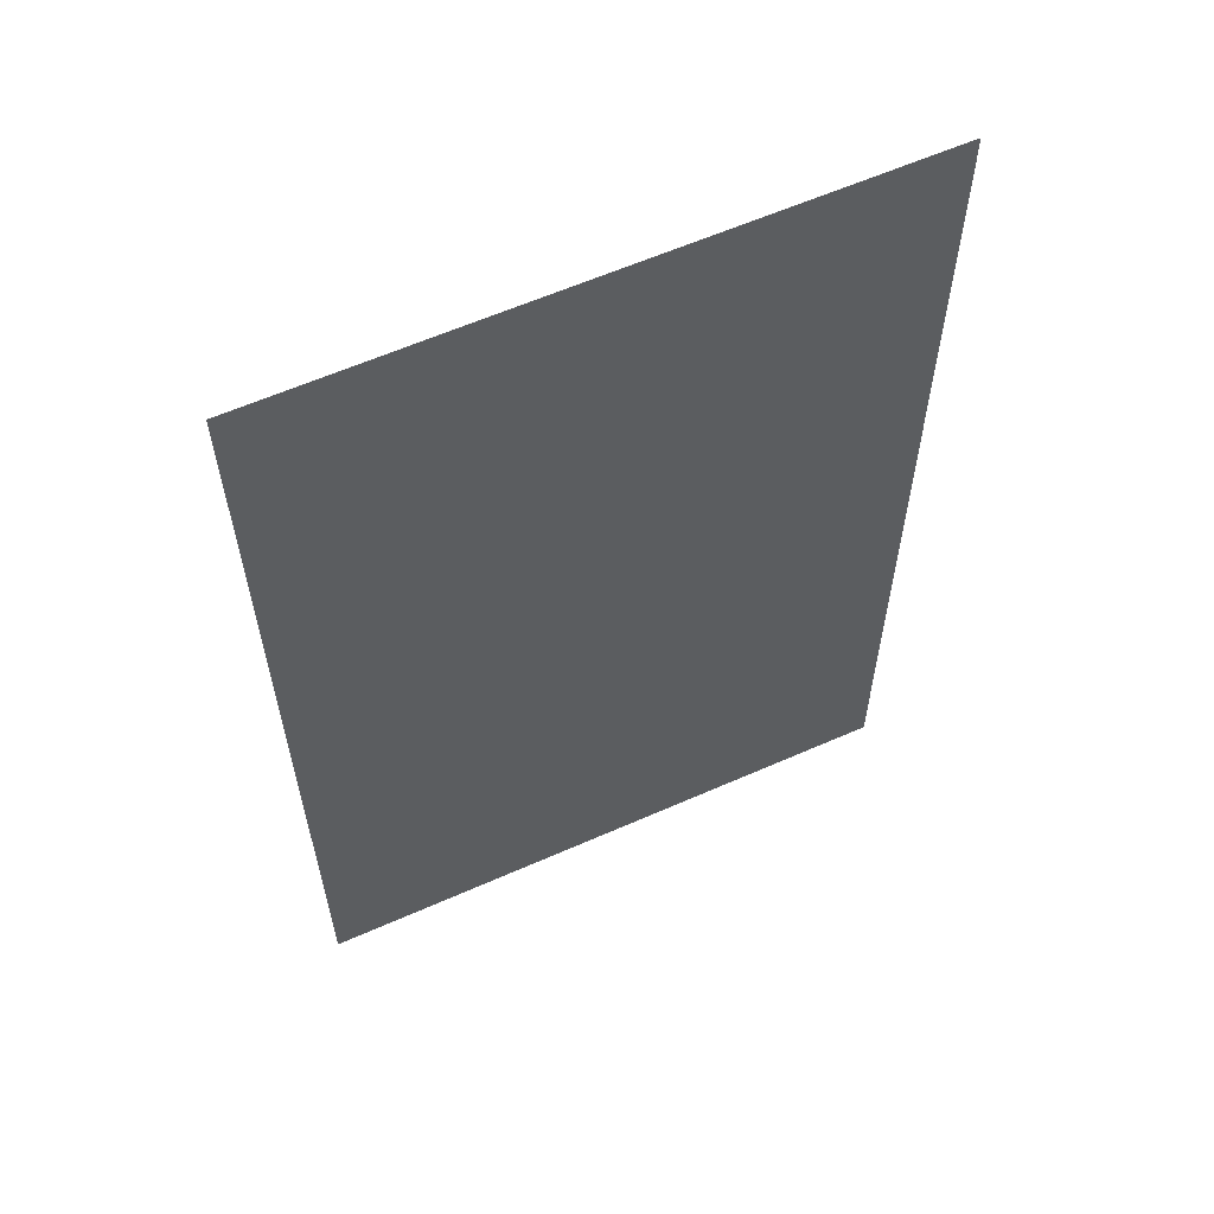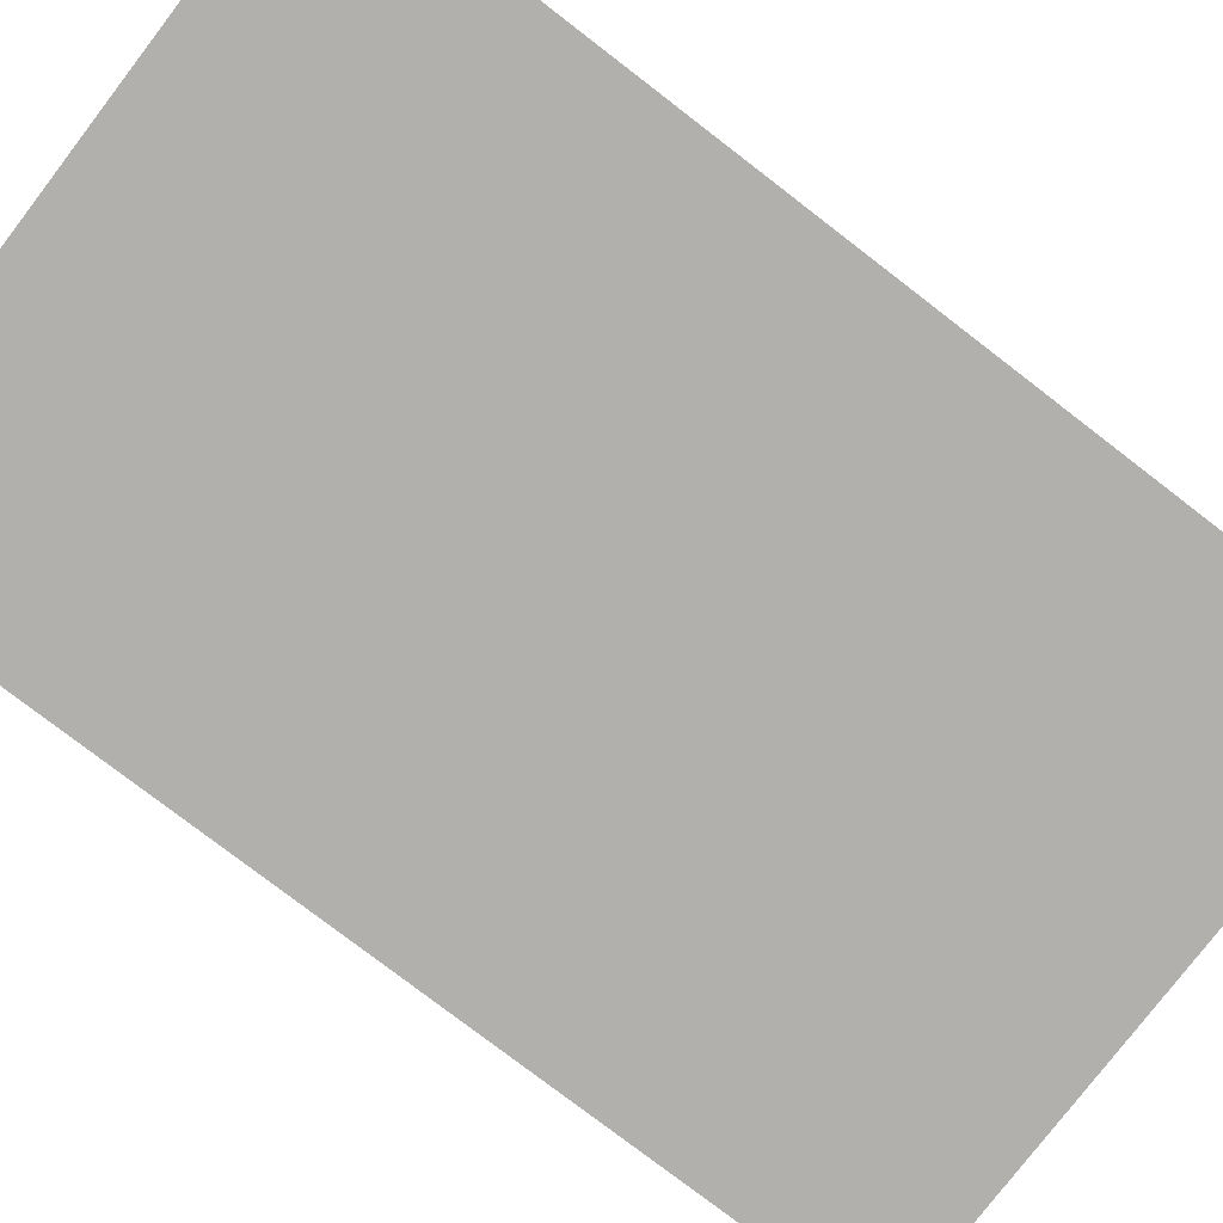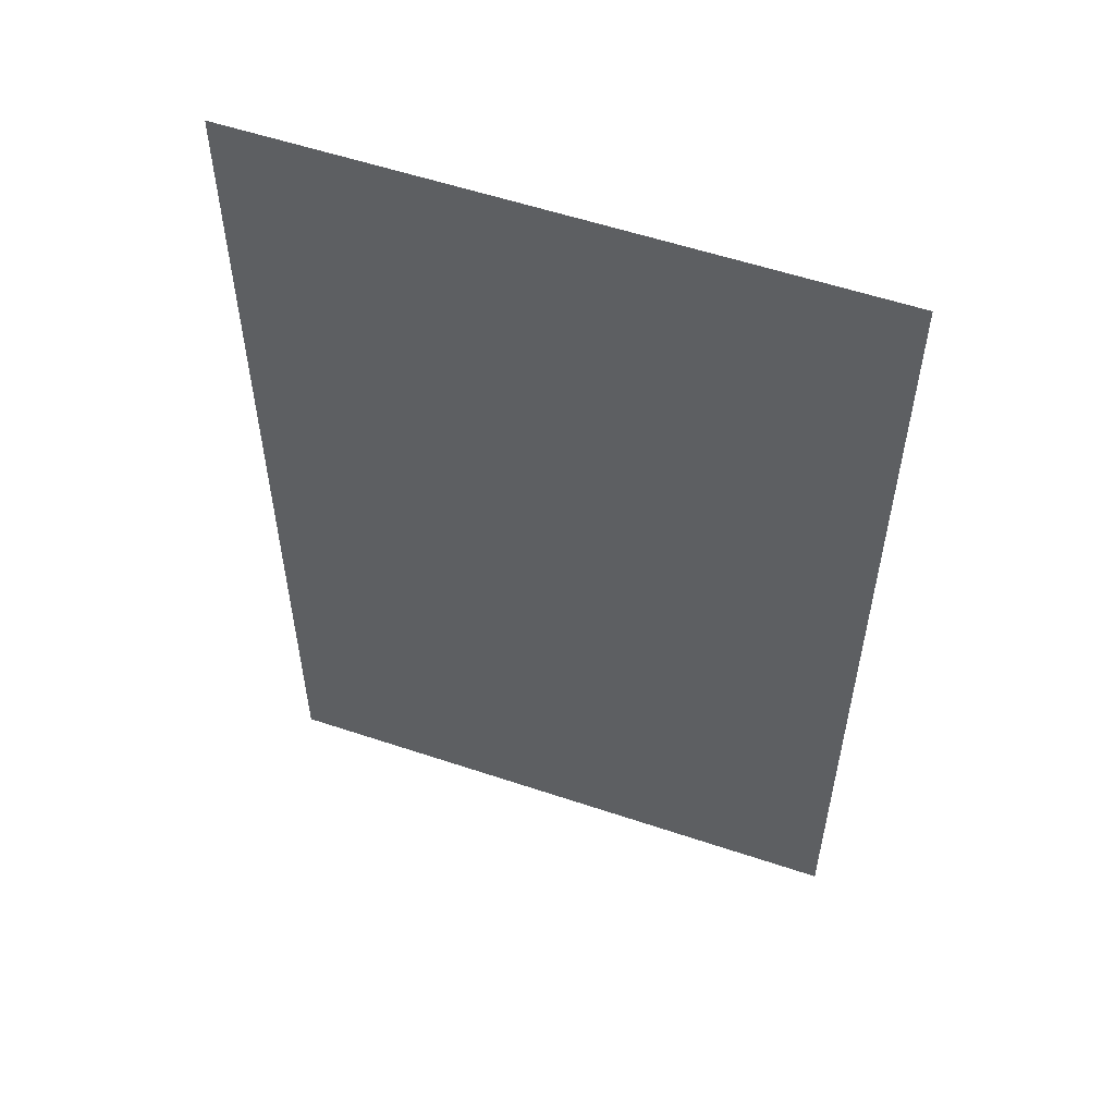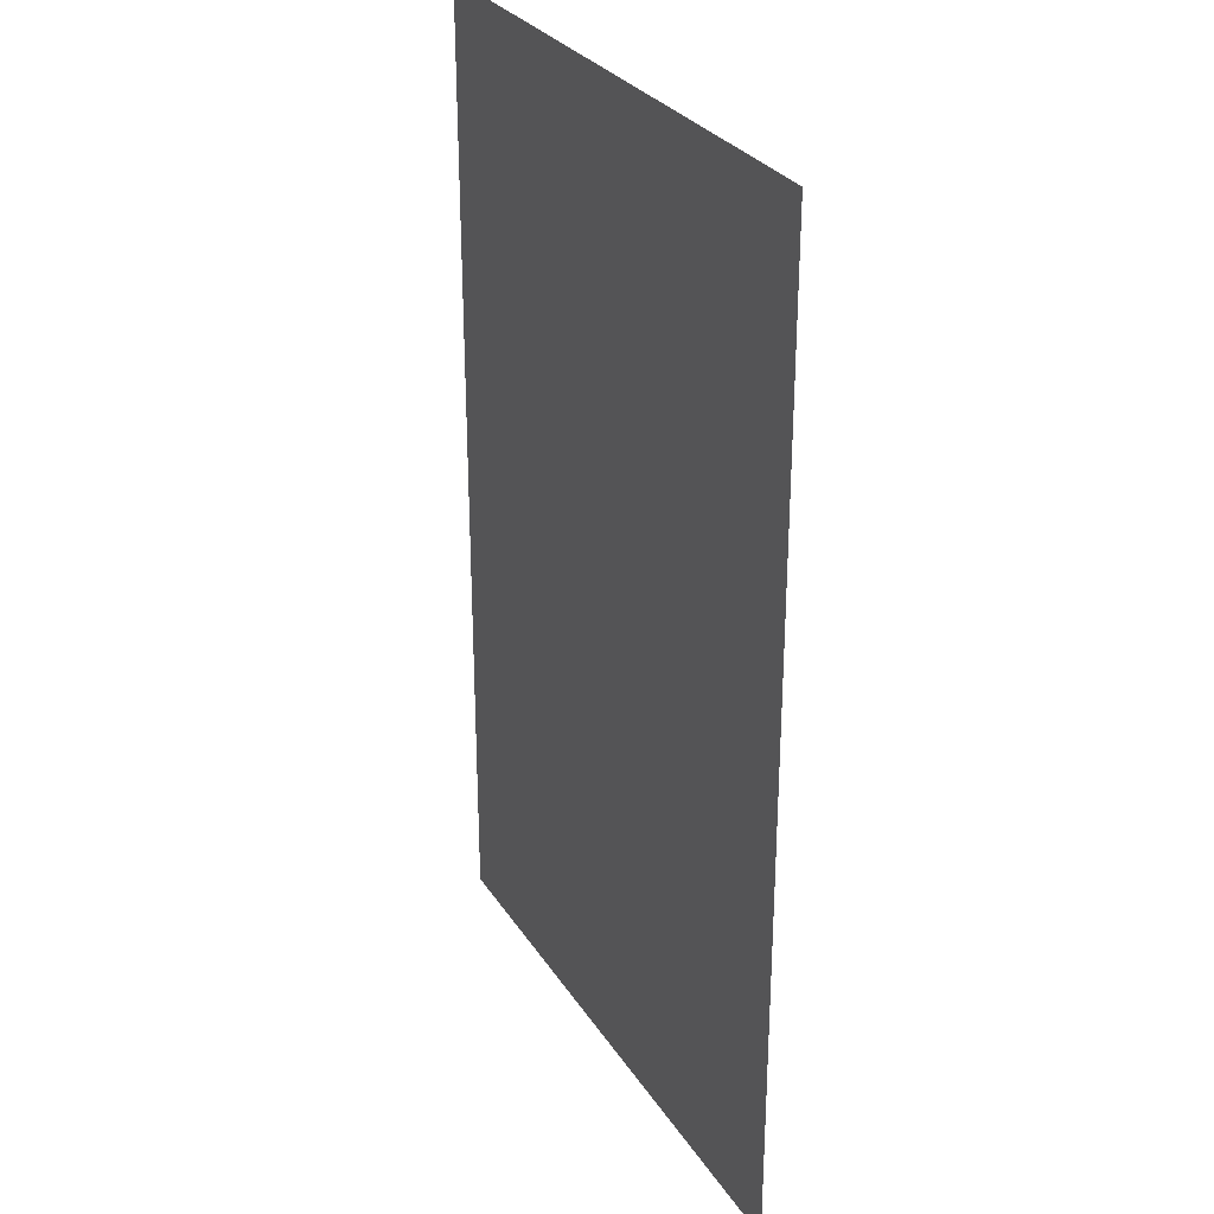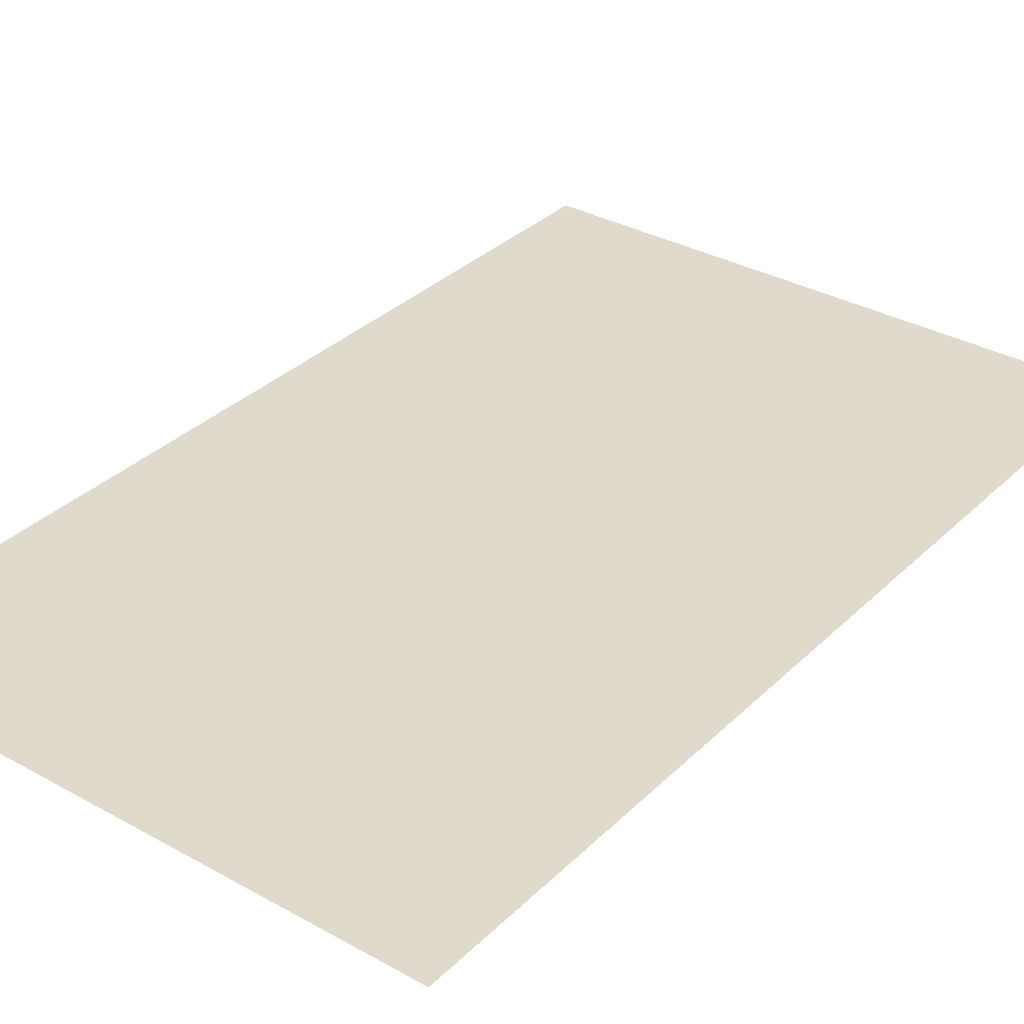
<metadata>
{"format":"obj","ext":"obj","renderer":"f3d","projection":"perspective","resolution":1024,"background":"white","views":[{"elev":60.6,"azim":-24.3,"up":"+Z"},{"elev":-78.6,"azim":-127.5,"up":"+Y"},{"elev":56.0,"azim":19.4,"up":"+Z"},{"elev":29.1,"azim":-116.6,"up":"+Z"},{"elev":33.1,"azim":37.5,"up":"+Y"}]}
</metadata>
<code>
v  -45.93 -3.228 108.8
v  -45.93 -3.228 217.6
v  22.14 -3.228 108.8
v  22.14 -3.228 217.6
v  90.2 -3.228 108.8
v  90.2 -3.228 217.6
v  158.3 -3.228 108.8
v  158.3 -3.228 217.6
v  226.3 -3.228 108.8
v  226.3 -3.228 217.6
v  -45.93 -3.228 -0
v  22.14 -3.228 -0
v  90.2 -3.228 -0
v  158.3 -3.228 -0
v  226.3 -3.228 -0
v  -45.93 -3.228 -108.8
v  22.14 -3.228 -108.8
v  90.2 -3.228 -108.8
v  158.3 -3.228 -108.8
v  226.3 -3.228 -108.8
v  -45.93 -3.228 -217.6
v  22.14 -3.228 -217.6
v  90.2 -3.228 -217.6
v  158.3 -3.228 -217.6
v  226.3 -3.228 -217.6
o Plane001
g Plane001
f 1 2 3
f 4 3 2
f 3 4 5
f 6 5 4
f 5 6 7
f 8 7 6
f 7 8 9
f 10 9 8
f 11 1 12
f 3 12 1
f 12 3 13
f 5 13 3
f 13 5 14
f 7 14 5
f 14 7 15
f 9 15 7
f 16 11 17
f 12 17 11
f 17 12 18
f 13 18 12
f 18 13 19
f 14 19 13
f 19 14 20
f 15 20 14
f 21 16 22
f 17 22 16
f 22 17 23
f 18 23 17
f 23 18 24
f 19 24 18
f 24 19 25
f 20 25 19

</code>
